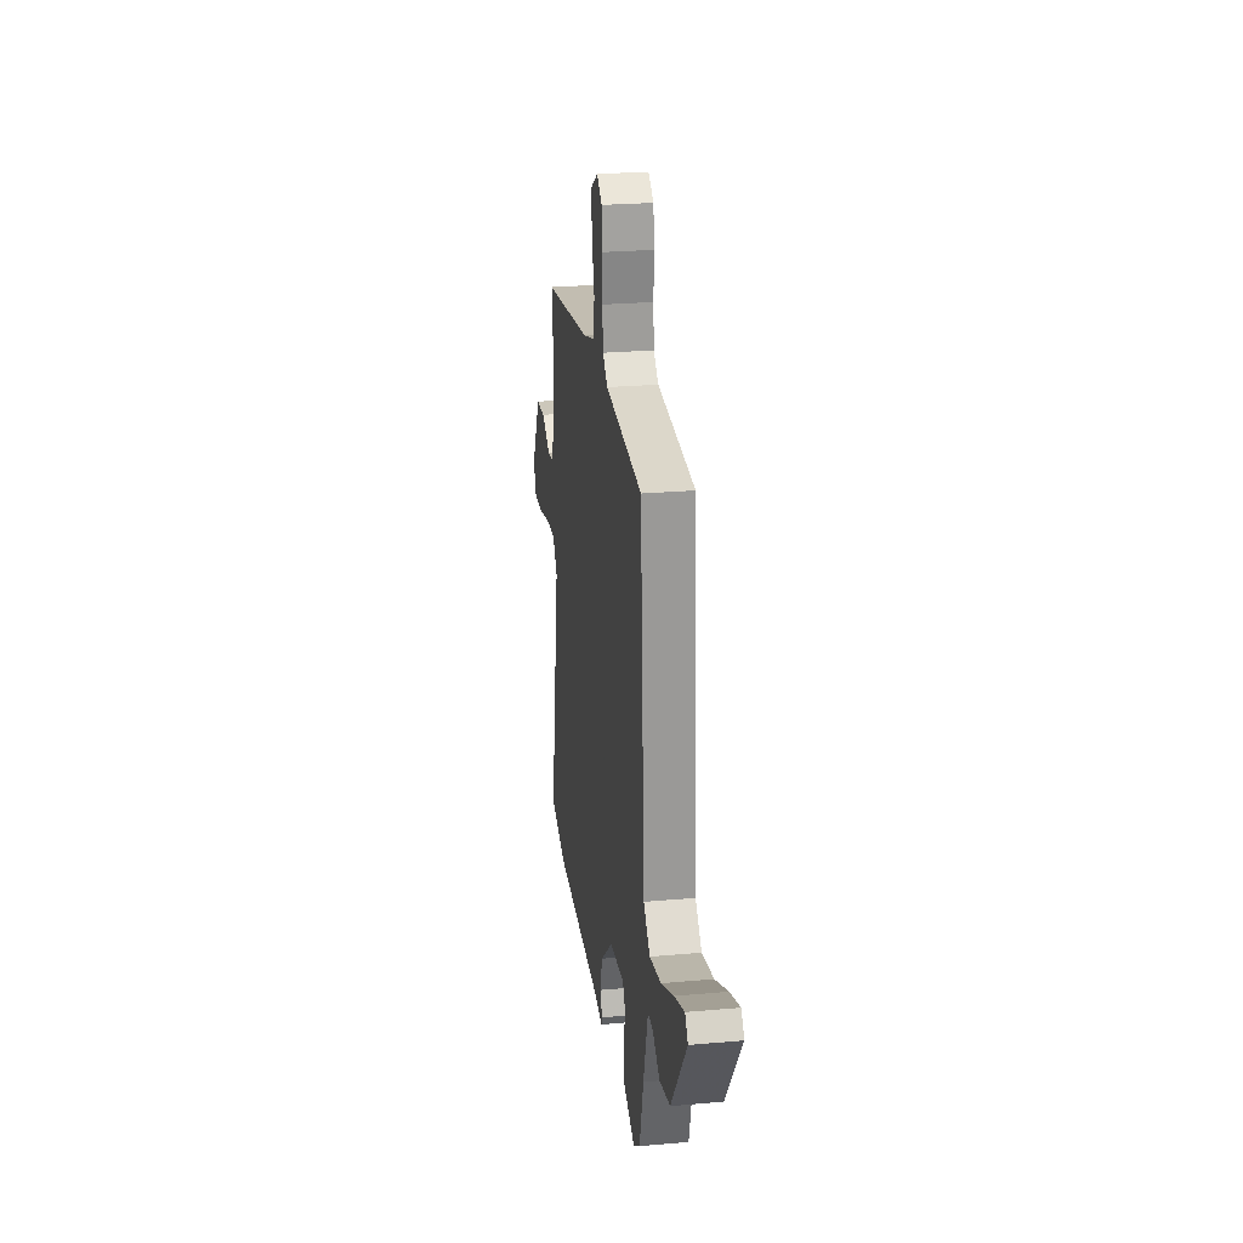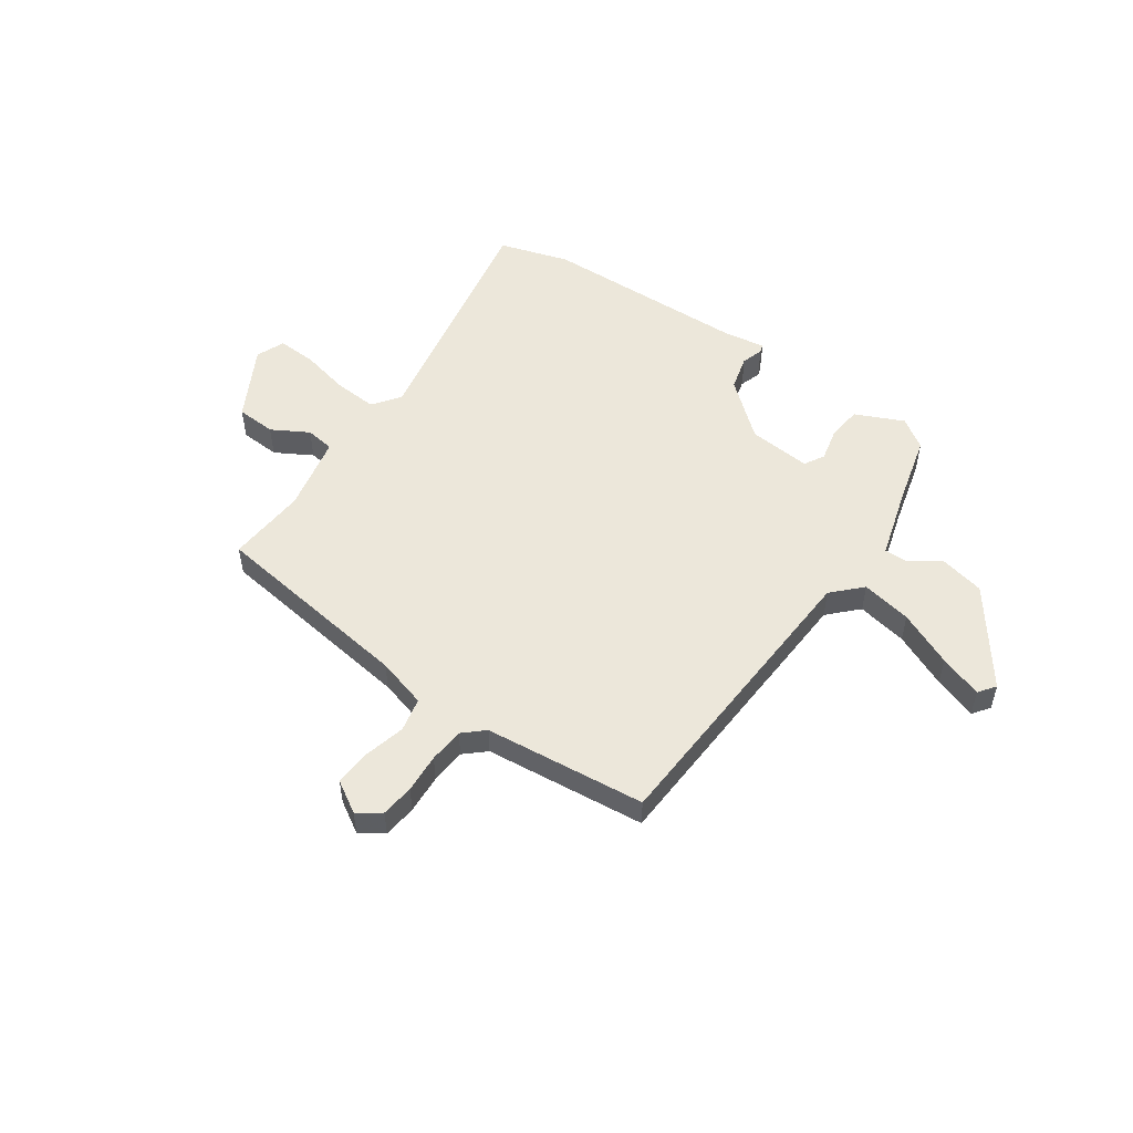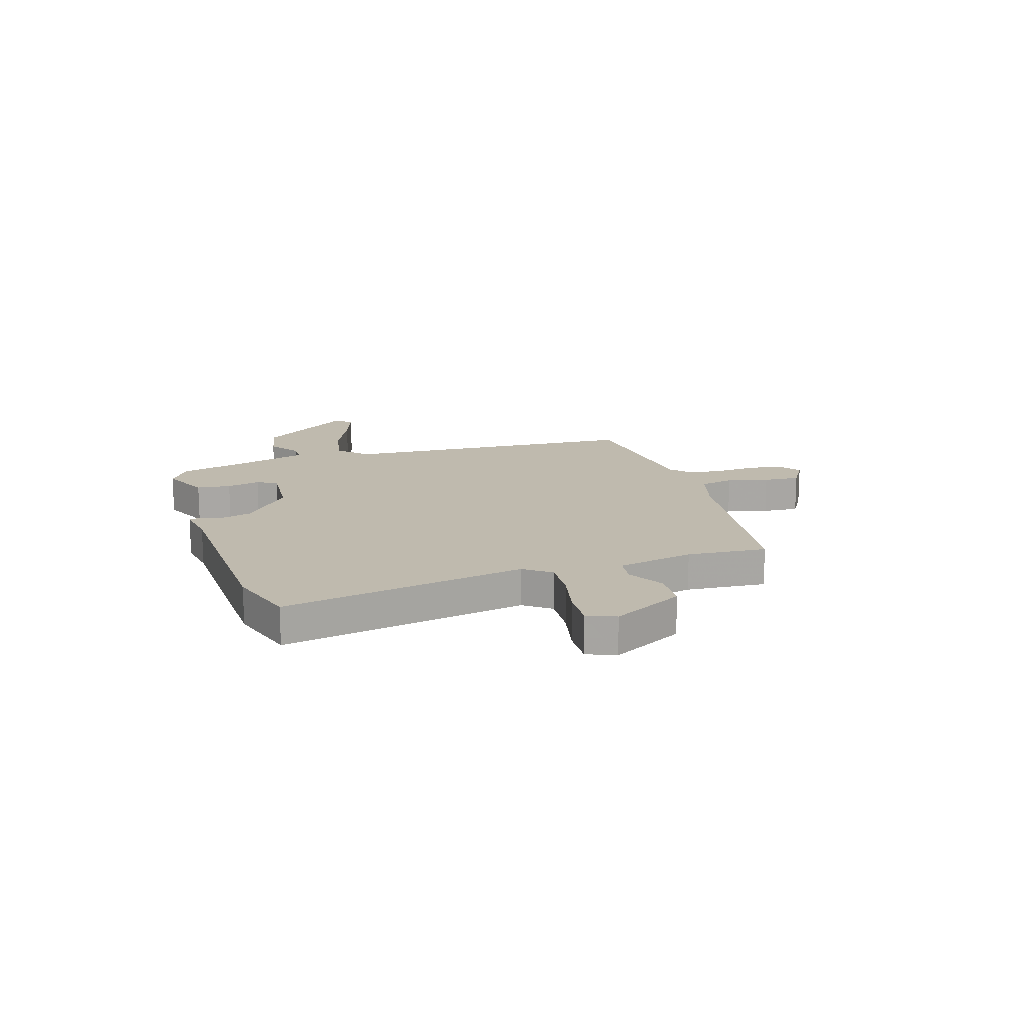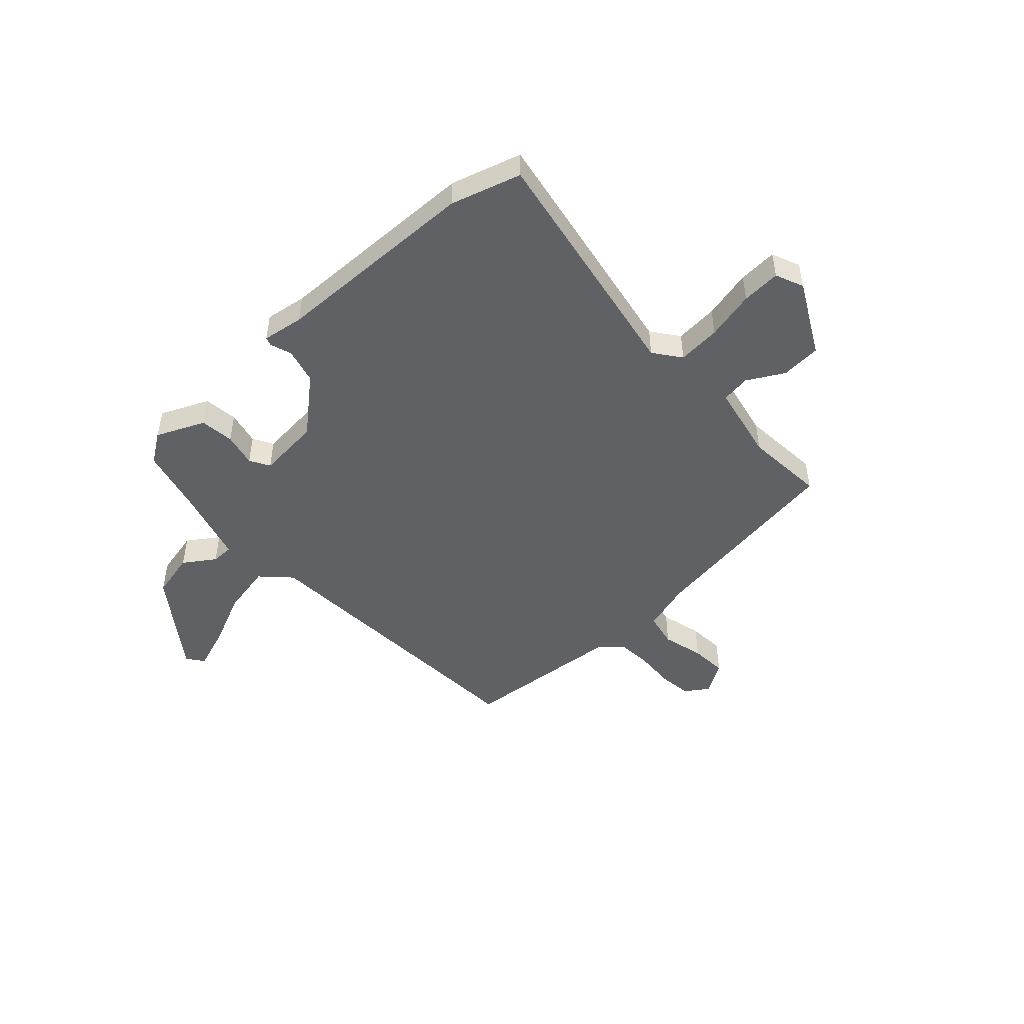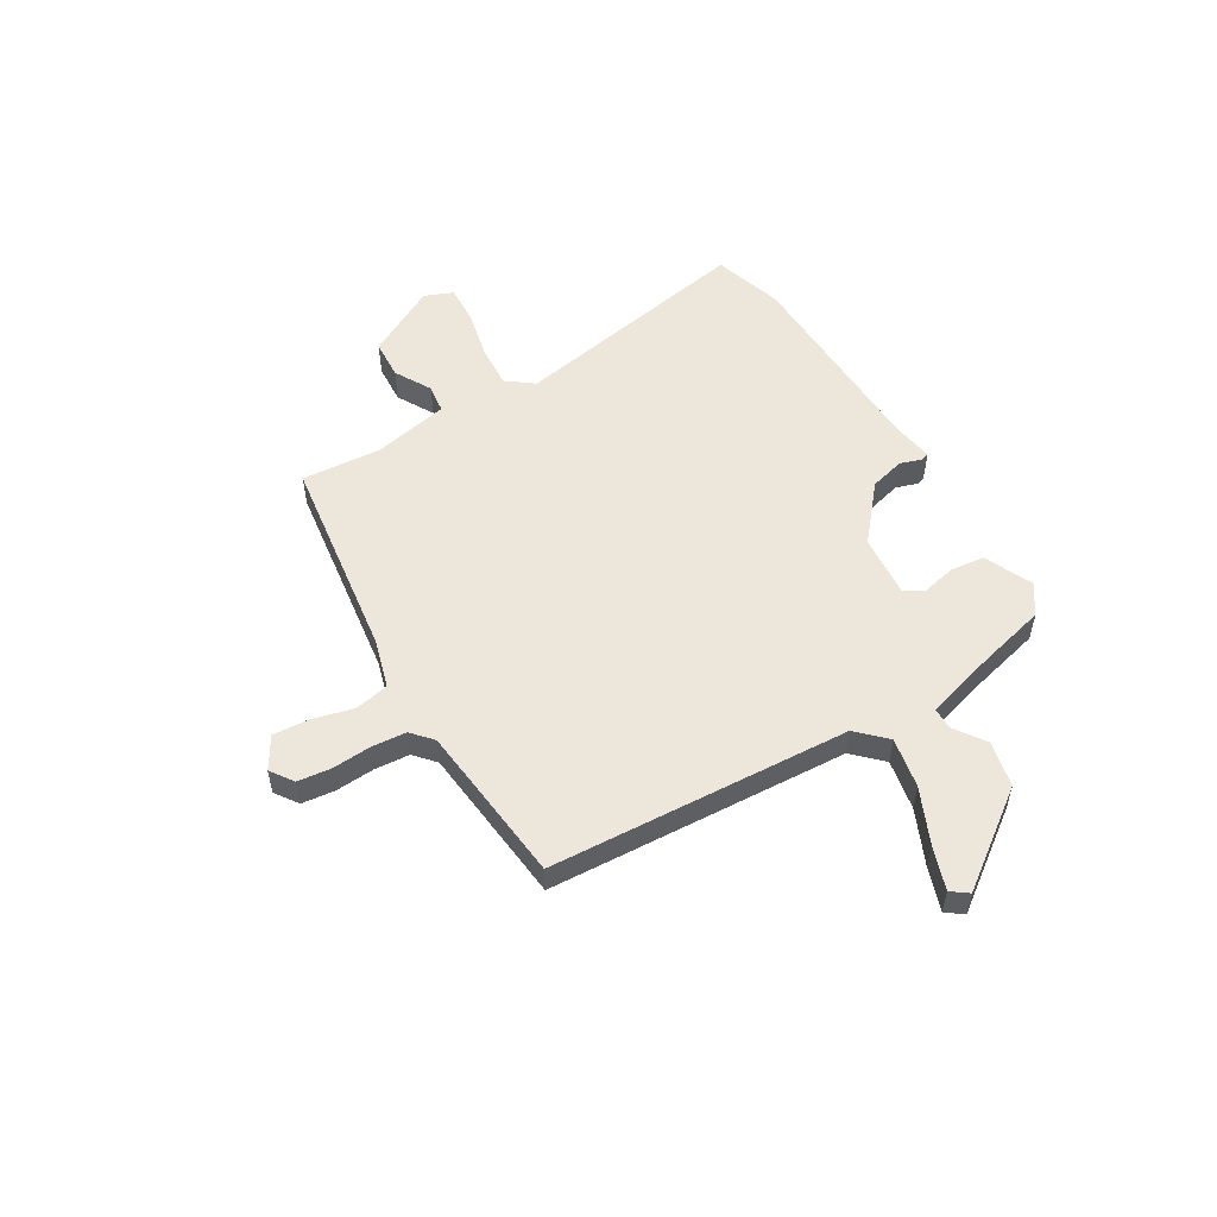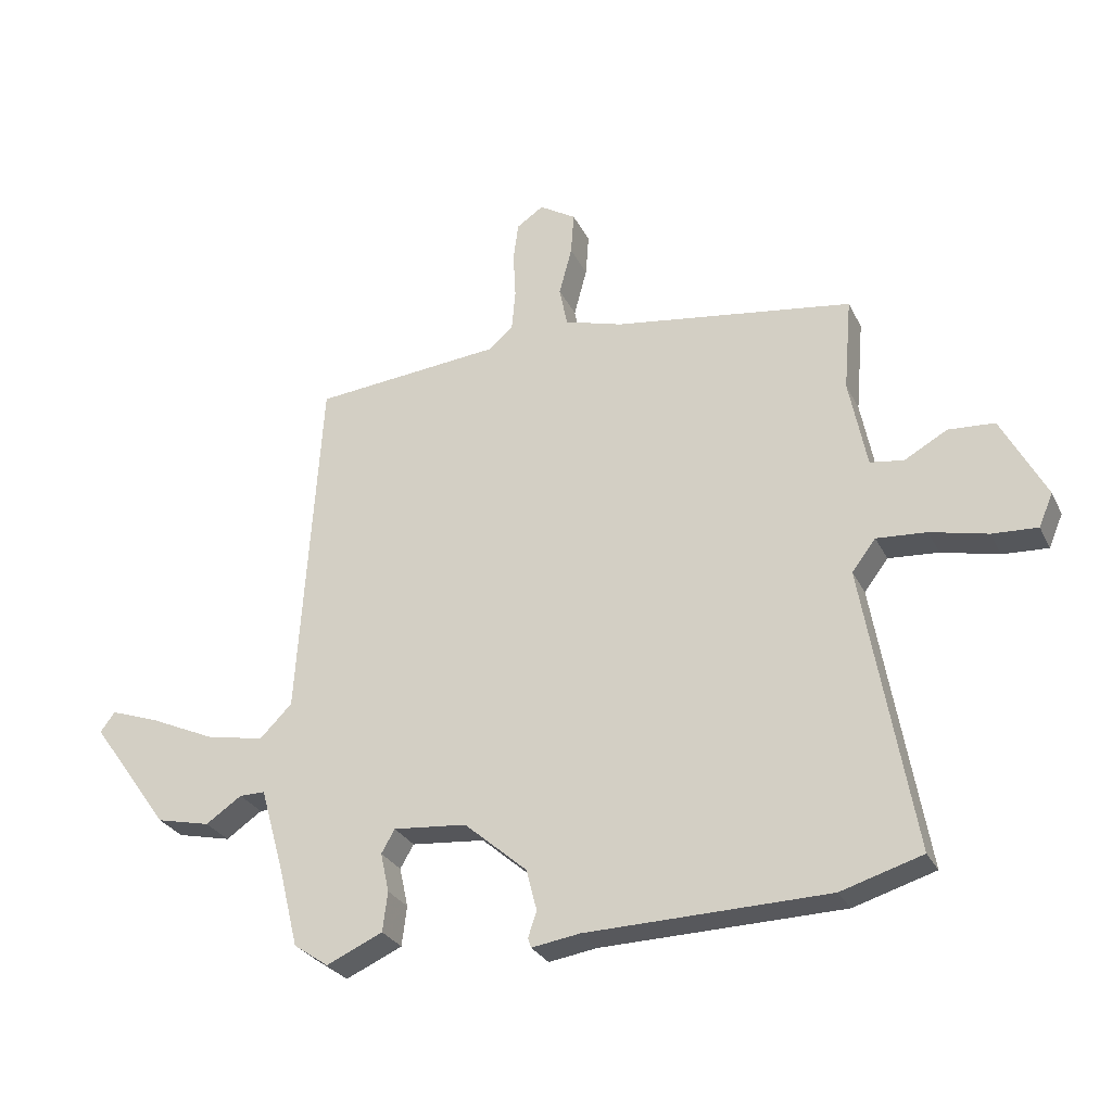
<metadata>
{"format":"obj","ext":"obj","renderer":"f3d","projection":"perspective","resolution":1024,"background":"white","views":[{"elev":25.2,"azim":81.8,"up":"+Z"},{"elev":52.6,"azim":34.3,"up":"+Y"},{"elev":15.5,"azim":-108.0,"up":"+Y"},{"elev":-48.4,"azim":-137.5,"up":"+Y"},{"elev":53.7,"azim":58.7,"up":"+Y"},{"elev":-28.1,"azim":-158.1,"up":"+Z"}]}
</metadata>
<code>
v -0.436 0.07 -0.519
v -0.569 0.07 -0.479
v -0.487 0.07 -0.012
v -0.526 0.07 0.039
v -0.608 0.07 0.033
v -0.702 0.07 0.011
v -0.776 0.07 0.007
v -0.799 0.07 0.061
v -0.726 0.07 0.199
v -0.65 0.07 0.204
v -0.58 0.07 0.165
v -0.525 0.07 0.173
v -0.496 0.07 0.319
v -0.509 0.07 0.471
v -0.117 0.07 0.528
v -0.022 0.07 0.556
v -0.009 0.07 0.621
v -0.03 0.07 0.7
v -0.035 0.07 0.769
v 0.025 0.07 0.806
v 0.069 0.07 0.776
v 0.077 0.07 0.713
v 0.073 0.07 0.638
v 0.079 0.07 0.571
v 0.119 0.07 0.536
v 0.427 0.07 0.507
v 0.464 0.07 -0.068
v 0.517 0.07 -0.121
v 0.613 0.07 -0.102
v 0.717 0.07 -0.055
v 0.799 0.07 -0.026
v 0.823 0.07 -0.058
v 0.694 0.07 -0.237
v 0.606 0.07 -0.257
v 0.547 0.07 -0.217
v 0.505 0.07 -0.217
v 0.466 0.07 -0.355
v 0.434 0.07 -0.485
v 0.377 0.07 -0.524
v 0.285 0.07 -0.483
v 0.277 0.07 -0.418
v 0.291 0.07 -0.354
v 0.269 0.07 -0.316
v 0.149 0.07 -0.327
v 0.046 0.07 -0.416
v 0.029 0.07 -0.483
v 0.043 0.07 -0.524
v 0.038 0.07 -0.54
v -0.041 0.07 -0.528
v -0.436 0 -0.519
v -0.569 0 -0.479
v -0.487 0 -0.012
v -0.526 0 0.039
v -0.608 0 0.033
v -0.702 0 0.011
v -0.776 0 0.007
v -0.799 0 0.061
v -0.726 0 0.199
v -0.65 0 0.204
v -0.58 0 0.165
v -0.525 0 0.173
v -0.496 0 0.319
v -0.509 0 0.471
v -0.117 0 0.528
v -0.022 0 0.556
v -0.009 0 0.621
v -0.03 0 0.7
v -0.035 0 0.769
v 0.025 0 0.806
v 0.069 0 0.776
v 0.077 0 0.713
v 0.073 0 0.638
v 0.079 0 0.571
v 0.119 0 0.536
v 0.427 0 0.507
v 0.464 0 -0.068
v 0.517 0 -0.121
v 0.613 0 -0.102
v 0.717 0 -0.055
v 0.799 0 -0.026
v 0.823 0 -0.058
v 0.694 0 -0.237
v 0.606 0 -0.257
v 0.547 0 -0.217
v 0.505 0 -0.217
v 0.466 0 -0.355
v 0.434 0 -0.485
v 0.377 0 -0.524
v 0.285 0 -0.483
v 0.277 0 -0.418
v 0.291 0 -0.354
v 0.269 0 -0.316
v 0.149 0 -0.327
v 0.046 0 -0.416
v 0.029 0 -0.483
v 0.043 0 -0.524
v 0.038 0 -0.54
v -0.041 0 -0.528
f 46 47 48 49
f 1 2 3
f 49 1 3
f 46 49 3
f 45 46 3
f 44 45 3 4
f 43 44 4
f 40 41 42
f 39 40 42
f 38 39 42
f 37 38 42
f 36 37 42 43
f 33 34 35
f 32 33 35
f 31 32 35
f 30 31 35
f 29 30 35
f 28 29 35 36
f 36 43 4
f 28 36 4
f 27 28 4
f 21 22 23
f 20 21 23
f 19 20 23
f 18 19 23
f 17 18 23
f 16 17 23 24
f 15 16 24 25
f 25 26 27
f 15 25 27
f 14 15 27
f 13 14 27
f 9 10 11
f 8 9 11
f 7 8 11
f 6 7 11
f 5 6 11
f 4 5 11 12
f 4 12 13 27
f 98 97 96 95
f 52 51 50
f 52 50 98
f 52 98 95
f 52 95 94
f 53 52 94 93
f 53 93 92
f 91 90 89
f 91 89 88
f 91 88 87
f 91 87 86
f 92 91 86 85
f 84 83 82
f 84 82 81
f 84 81 80
f 84 80 79
f 84 79 78
f 85 84 78 77
f 53 92 85
f 53 85 77
f 53 77 76
f 72 71 70
f 72 70 69
f 72 69 68
f 72 68 67
f 72 67 66
f 73 72 66 65
f 74 73 65 64
f 76 75 74
f 76 74 64
f 76 64 63
f 76 63 62
f 60 59 58
f 60 58 57
f 60 57 56
f 60 56 55
f 60 55 54
f 61 60 54 53
f 76 62 61 53
f 1 50 51 2
f 2 51 52 3
f 3 52 53 4
f 4 53 54 5
f 5 54 55 6
f 6 55 56 7
f 7 56 57 8
f 8 57 58 9
f 9 58 59 10
f 10 59 60 11
f 11 60 61 12
f 12 61 62 13
f 13 62 63 14
f 14 63 64 15
f 15 64 65 16
f 16 65 66 17
f 17 66 67 18
f 18 67 68 19
f 19 68 69 20
f 20 69 70 21
f 21 70 71 22
f 22 71 72 23
f 23 72 73 24
f 24 73 74 25
f 25 74 75 26
f 26 75 76 27
f 27 76 77 28
f 28 77 78 29
f 29 78 79 30
f 30 79 80 31
f 31 80 81 32
f 32 81 82 33
f 33 82 83 34
f 34 83 84 35
f 35 84 85 36
f 36 85 86 37
f 37 86 87 38
f 38 87 88 39
f 39 88 89 40
f 40 89 90 41
f 41 90 91 42
f 42 91 92 43
f 43 92 93 44
f 44 93 94 45
f 45 94 95 46
f 46 95 96 47
f 47 96 97 48
f 48 97 98 49
f 49 98 50 1

</code>
